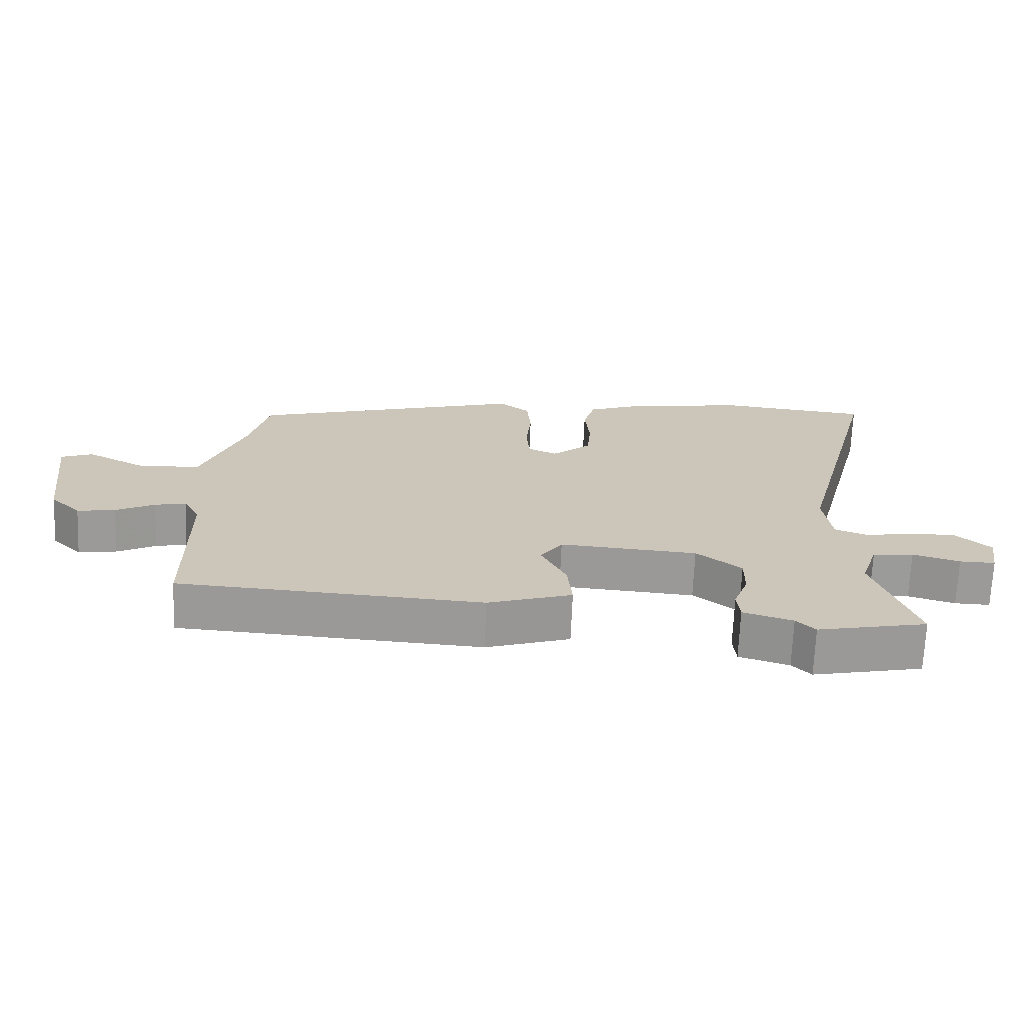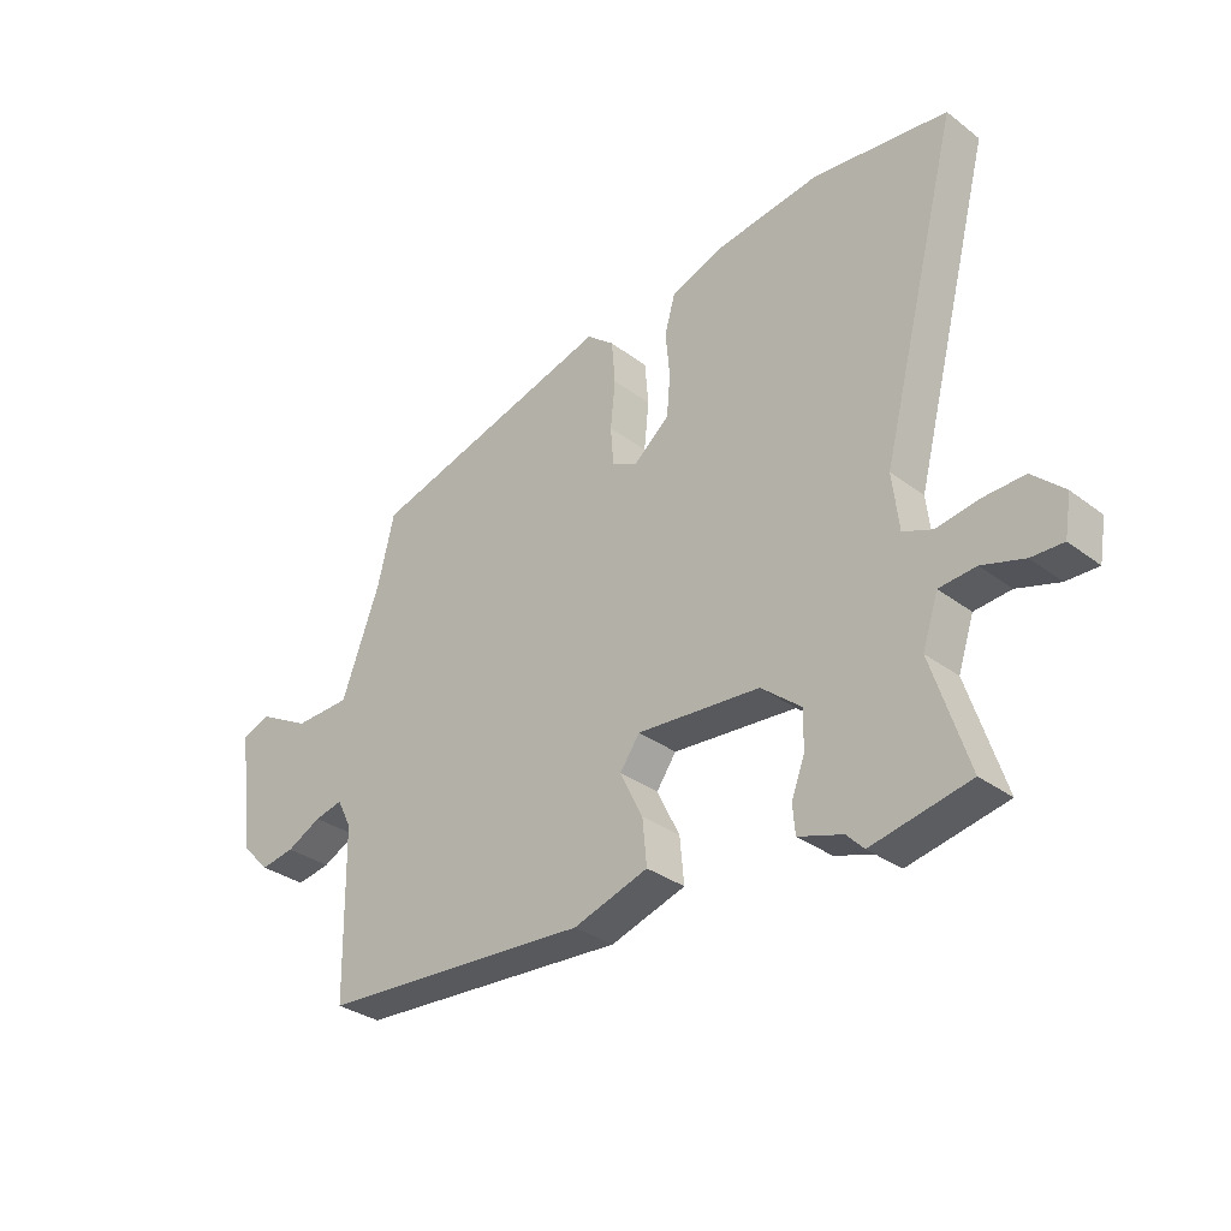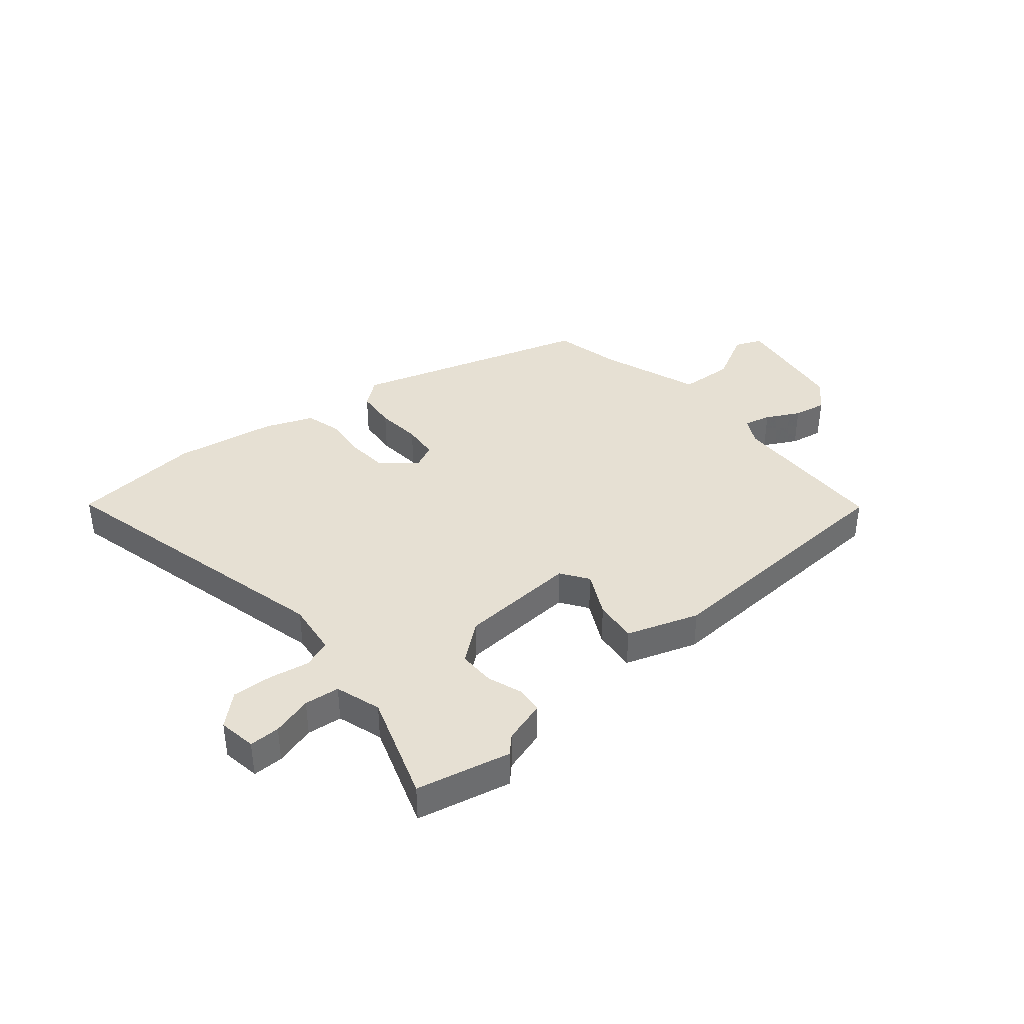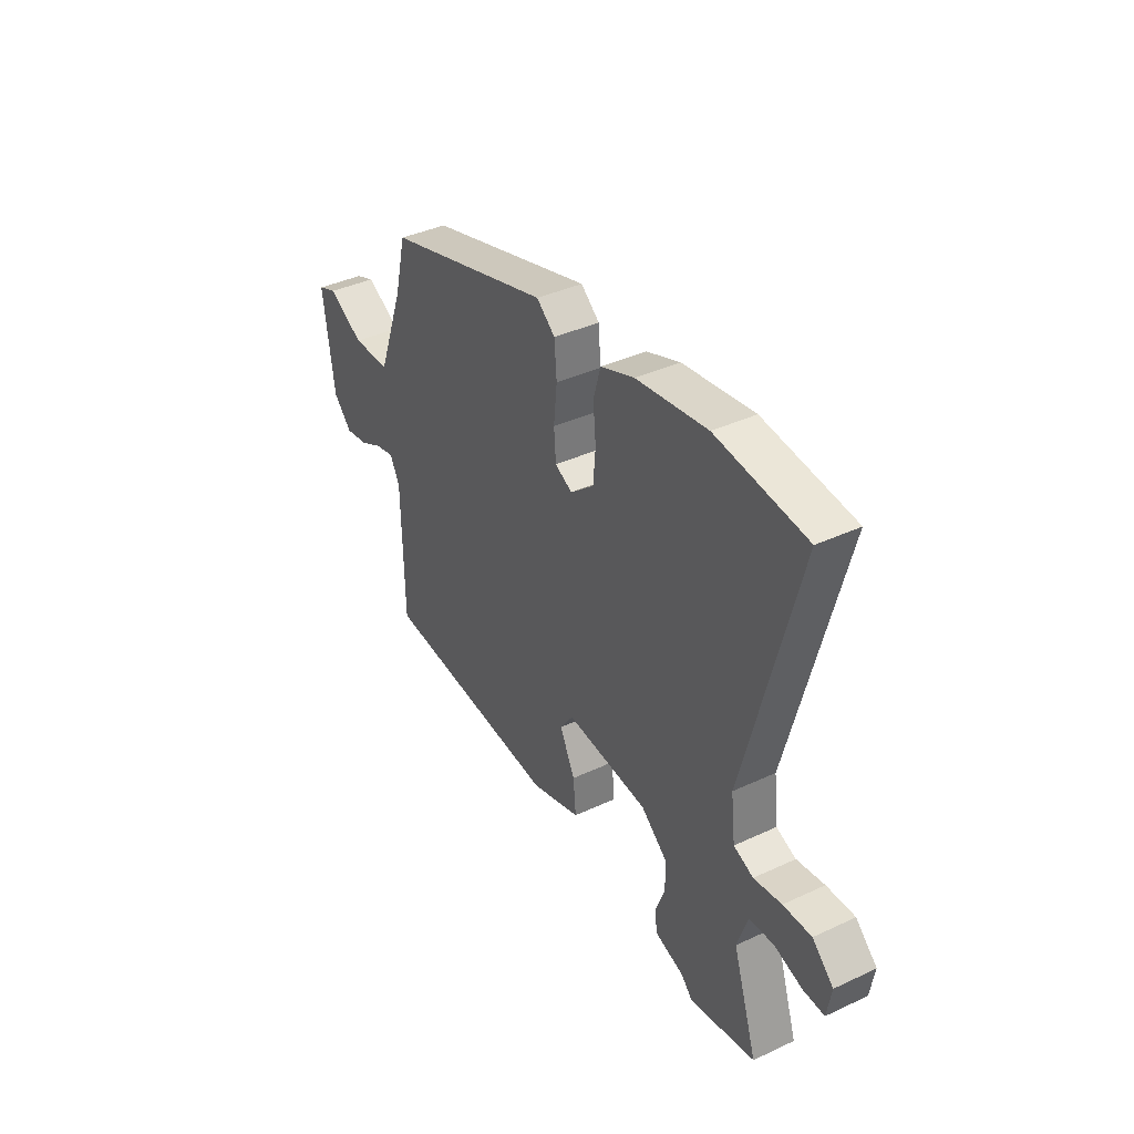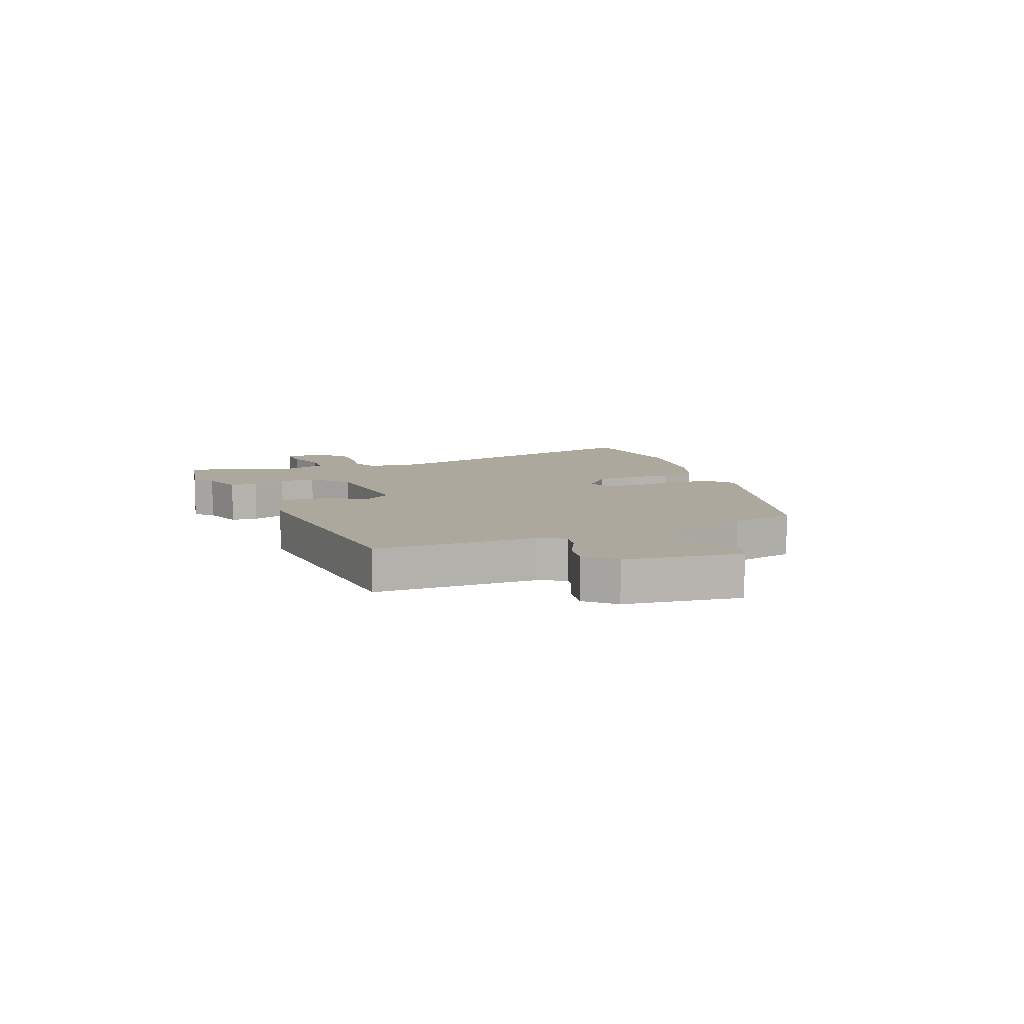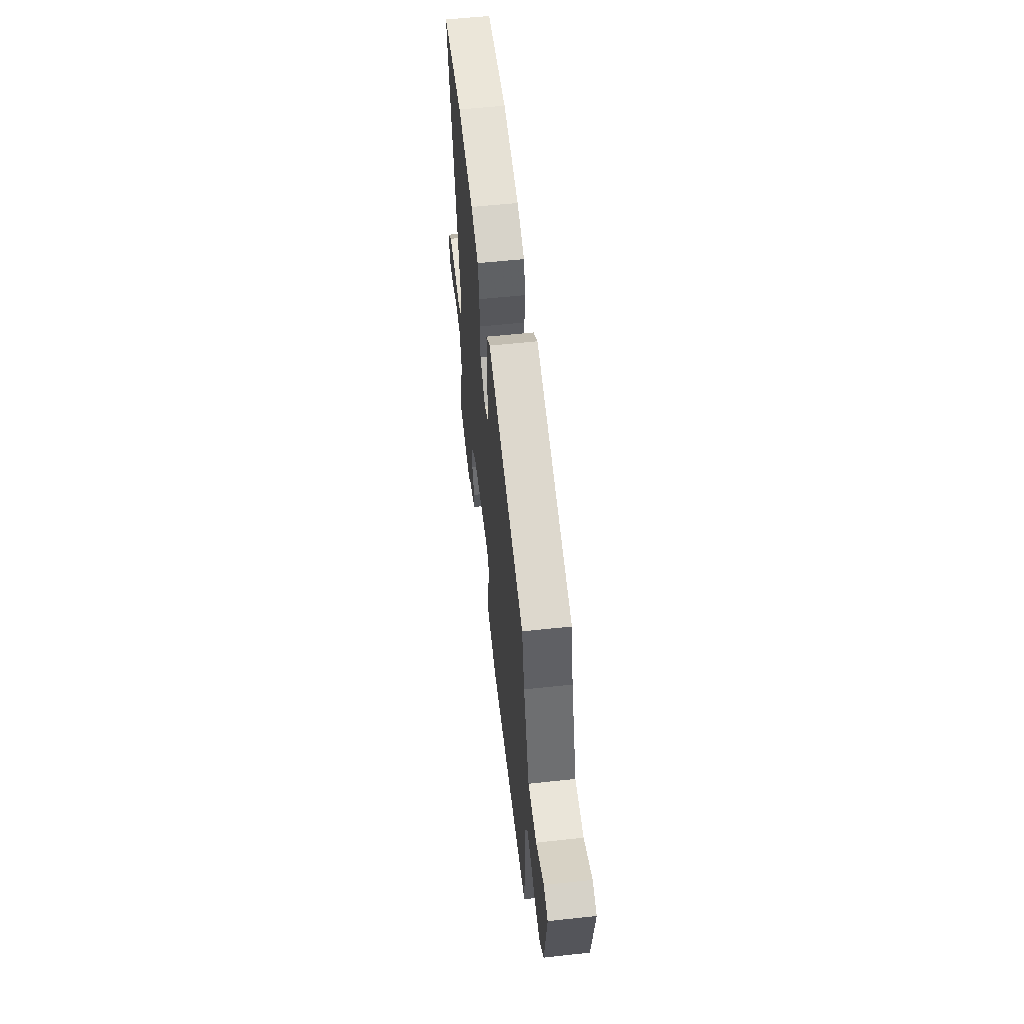
<metadata>
{"format":"obj","ext":"obj","renderer":"f3d","projection":"perspective","resolution":1024,"background":"white","views":[{"elev":-69.4,"azim":-2.4,"up":"+Z"},{"elev":-31.9,"azim":43.4,"up":"+Z"},{"elev":38.5,"azim":140.6,"up":"+Y"},{"elev":39.2,"azim":59.8,"up":"+Z"},{"elev":8.6,"azim":-112.2,"up":"+Y"},{"elev":56.3,"azim":-96.5,"up":"+Z"}]}
</metadata>
<code>
v -0.523 0.07 -0.444
v -0.527 0.07 -0.164
v -0.551 0.07 -0.117
v -0.598 0.07 -0.128
v -0.656 0.07 -0.158
v -0.713 0.07 -0.168
v -0.759 0.07 -0.121
v -0.786 0.07 0.08
v -0.739 0.07 0.099
v -0.651 0.07 0.052
v -0.557 0.07 0.056
v -0.493 0.07 0.229
v -0.465 0.07 0.345
v -0.053 0.07 0.467
v -0.007 0.07 0.43
v -0.001 0.07 0.359
v -0.009 0.07 0.28
v -0.004 0.07 0.217
v 0.039 0.07 0.196
v 0.098 0.07 0.246
v 0.104 0.07 0.316
v 0.097 0.07 0.391
v 0.115 0.07 0.454
v 0.199 0.07 0.486
v 0.376 0.07 0.513
v 0.6 0.07 0.489
v 0.468 0.07 -0.025
v 0.479 0.07 -0.119
v 0.528 0.07 -0.138
v 0.597 0.07 -0.126
v 0.667 0.07 -0.123
v 0.72 0.07 -0.172
v 0.709 0.07 -0.238
v 0.656 0.07 -0.237
v 0.586 0.07 -0.216
v 0.525 0.07 -0.222
v 0.499 0.07 -0.301
v 0.56 0.07 -0.487
v 0.397 0.07 -0.522
v 0.369 0.07 -0.493
v 0.295 0.07 -0.47
v 0.291 0.07 -0.423
v 0.313 0.07 -0.363
v 0.314 0.07 -0.3
v 0.247 0.07 -0.246
v 0.042 0.07 -0.231
v 0.009 0.07 -0.278
v 0.047 0.07 -0.355
v 0.054 0.07 -0.43
v -0.071 0.07 -0.471
v -0.523 0 -0.444
v -0.527 0 -0.164
v -0.551 0 -0.117
v -0.598 0 -0.128
v -0.656 0 -0.158
v -0.713 0 -0.168
v -0.759 0 -0.121
v -0.786 0 0.08
v -0.739 0 0.099
v -0.651 0 0.052
v -0.557 0 0.056
v -0.493 0 0.229
v -0.465 0 0.345
v -0.053 0 0.467
v -0.007 0 0.43
v -0.001 0 0.359
v -0.009 0 0.28
v -0.004 0 0.217
v 0.039 0 0.196
v 0.098 0 0.246
v 0.104 0 0.316
v 0.097 0 0.391
v 0.115 0 0.454
v 0.199 0 0.486
v 0.376 0 0.513
v 0.6 0 0.489
v 0.468 0 -0.025
v 0.479 0 -0.119
v 0.528 0 -0.138
v 0.597 0 -0.126
v 0.667 0 -0.123
v 0.72 0 -0.172
v 0.709 0 -0.238
v 0.656 0 -0.237
v 0.586 0 -0.216
v 0.525 0 -0.222
v 0.499 0 -0.301
v 0.56 0 -0.487
v 0.397 0 -0.522
v 0.369 0 -0.493
v 0.295 0 -0.47
v 0.291 0 -0.423
v 0.313 0 -0.363
v 0.314 0 -0.3
v 0.247 0 -0.246
v 0.042 0 -0.231
v 0.009 0 -0.278
v 0.047 0 -0.355
v 0.054 0 -0.43
v -0.071 0 -0.471
f 50 1 2
f 49 50 2
f 48 49 2
f 47 48 2
f 46 47 2 3
f 45 46 3
f 40 41 42 43
f 40 43 44
f 39 40 44
f 38 39 44
f 37 38 44
f 36 37 44 45
f 33 34 35
f 32 33 35
f 31 32 35
f 30 31 35
f 29 30 35
f 36 45 3
f 35 36 3
f 29 35 3
f 28 29 3
f 25 26 27
f 24 25 27
f 23 24 27
f 22 23 27
f 21 22 27
f 20 21 27 28
f 15 16 17
f 14 15 17
f 13 14 17
f 12 13 17
f 11 12 17 18
f 8 9 10
f 7 8 10
f 6 7 10
f 5 6 10
f 4 5 10
f 3 4 10 11
f 11 18 19
f 3 11 19
f 28 3 19
f 19 20 28
f 52 51 100
f 52 100 99
f 52 99 98
f 52 98 97
f 53 52 97 96
f 53 96 95
f 93 92 91 90
f 94 93 90
f 94 90 89
f 94 89 88
f 94 88 87
f 95 94 87 86
f 85 84 83
f 85 83 82
f 85 82 81
f 85 81 80
f 85 80 79
f 53 95 86
f 53 86 85
f 53 85 79
f 53 79 78
f 77 76 75
f 77 75 74
f 77 74 73
f 77 73 72
f 77 72 71
f 78 77 71 70
f 67 66 65
f 67 65 64
f 67 64 63
f 67 63 62
f 68 67 62 61
f 60 59 58
f 60 58 57
f 60 57 56
f 60 56 55
f 60 55 54
f 61 60 54 53
f 69 68 61
f 69 61 53
f 69 53 78
f 78 70 69
f 1 51 52 2
f 2 52 53 3
f 3 53 54 4
f 4 54 55 5
f 5 55 56 6
f 6 56 57 7
f 7 57 58 8
f 8 58 59 9
f 9 59 60 10
f 10 60 61 11
f 11 61 62 12
f 12 62 63 13
f 13 63 64 14
f 14 64 65 15
f 15 65 66 16
f 16 66 67 17
f 17 67 68 18
f 18 68 69 19
f 19 69 70 20
f 20 70 71 21
f 21 71 72 22
f 22 72 73 23
f 23 73 74 24
f 24 74 75 25
f 25 75 76 26
f 26 76 77 27
f 27 77 78 28
f 28 78 79 29
f 29 79 80 30
f 30 80 81 31
f 31 81 82 32
f 32 82 83 33
f 33 83 84 34
f 34 84 85 35
f 35 85 86 36
f 36 86 87 37
f 37 87 88 38
f 38 88 89 39
f 39 89 90 40
f 40 90 91 41
f 41 91 92 42
f 42 92 93 43
f 43 93 94 44
f 44 94 95 45
f 45 95 96 46
f 46 96 97 47
f 47 97 98 48
f 48 98 99 49
f 49 99 100 50
f 50 100 51 1

</code>
